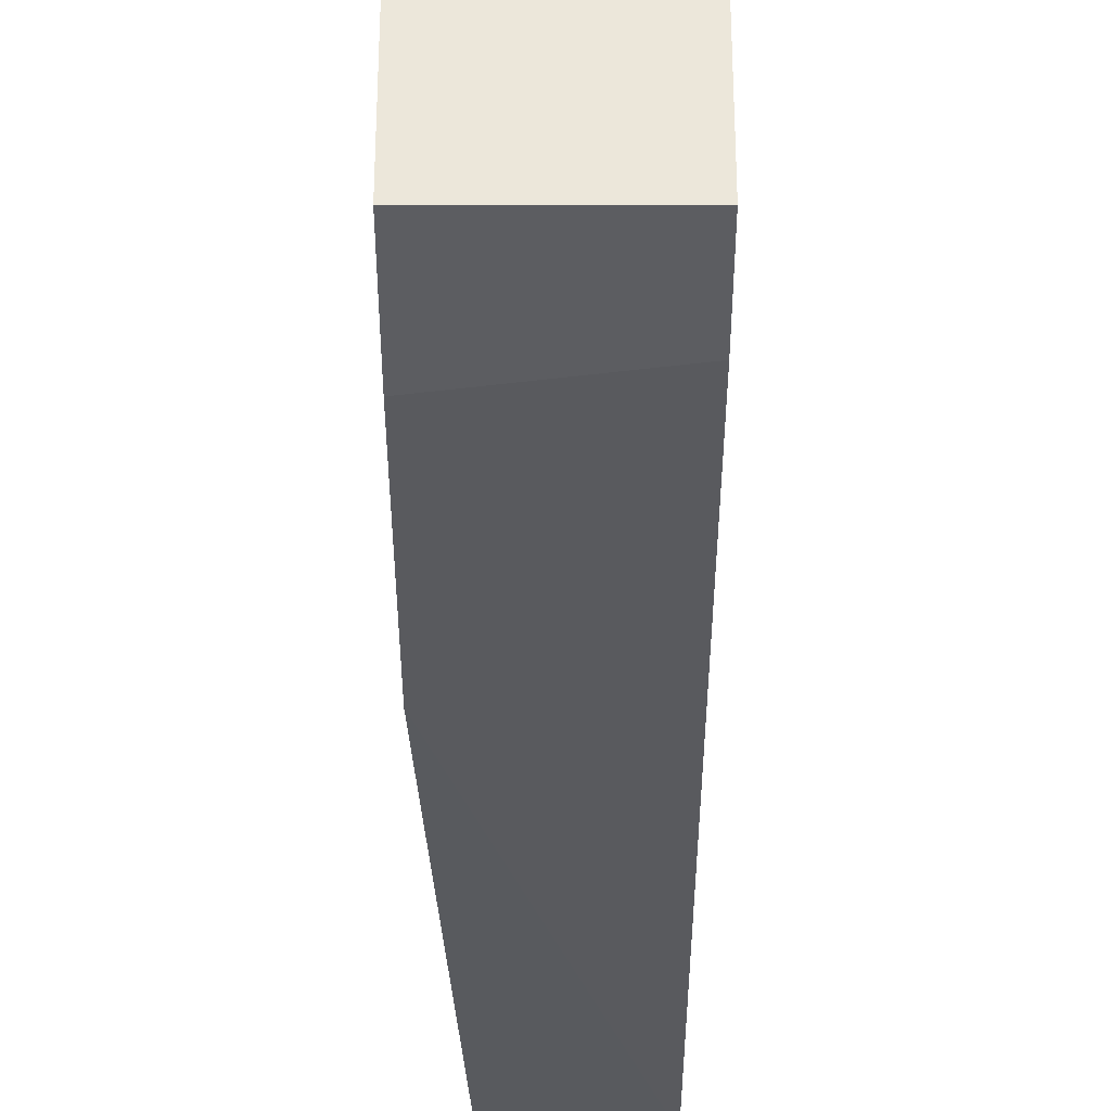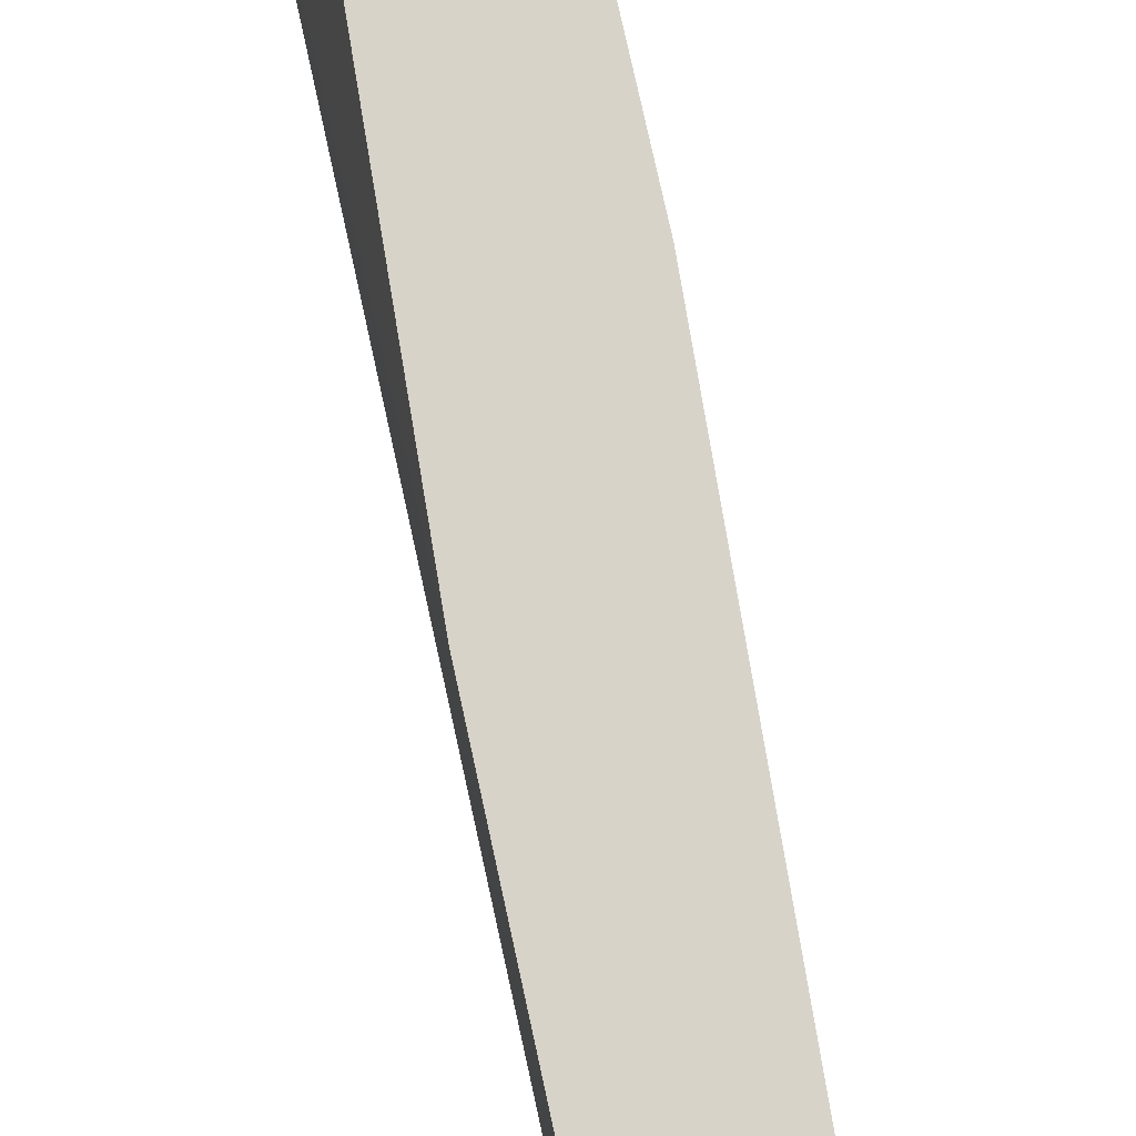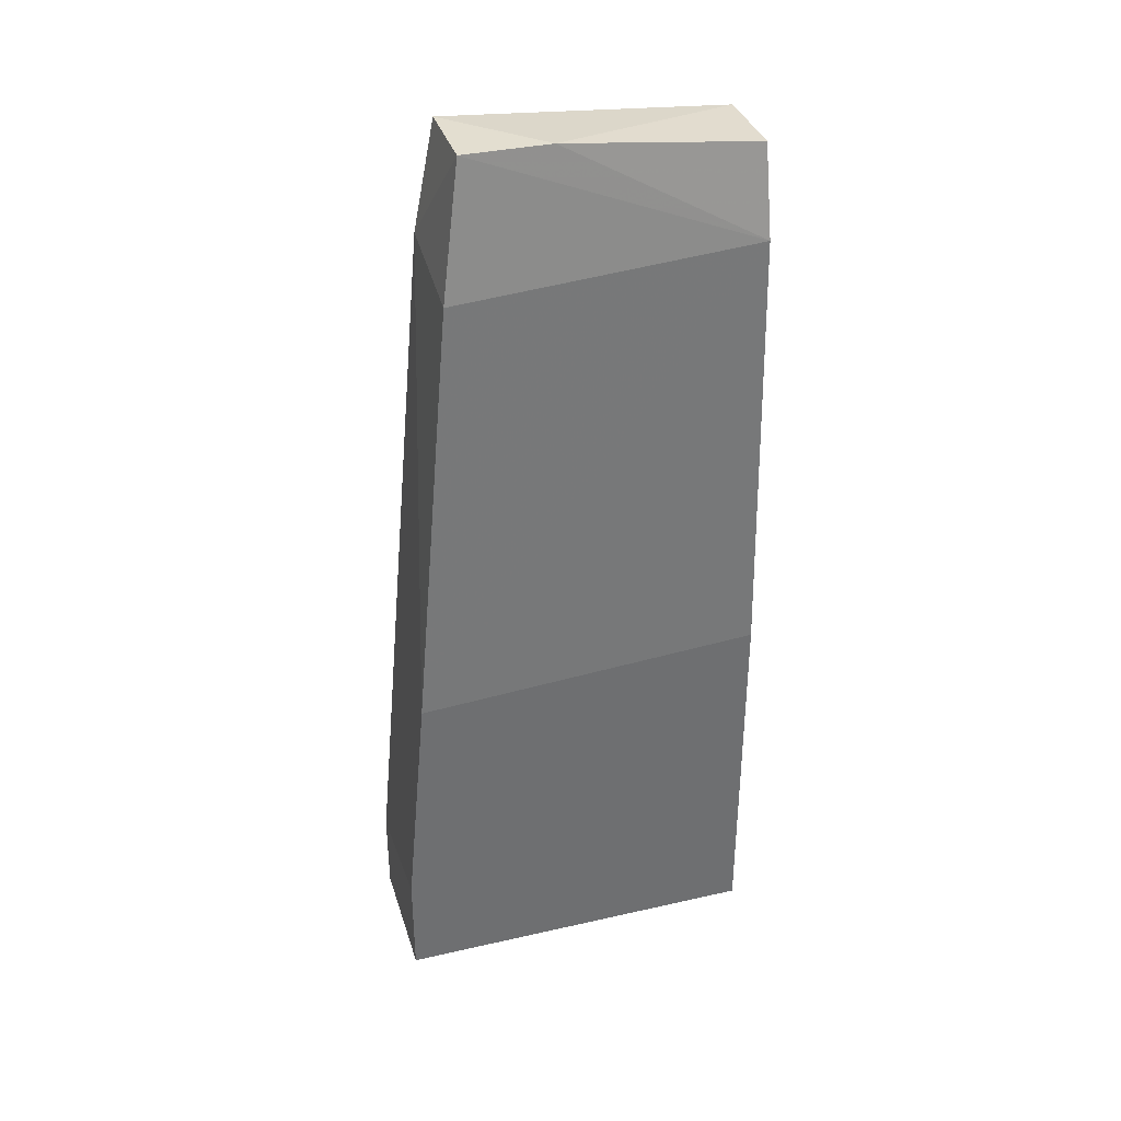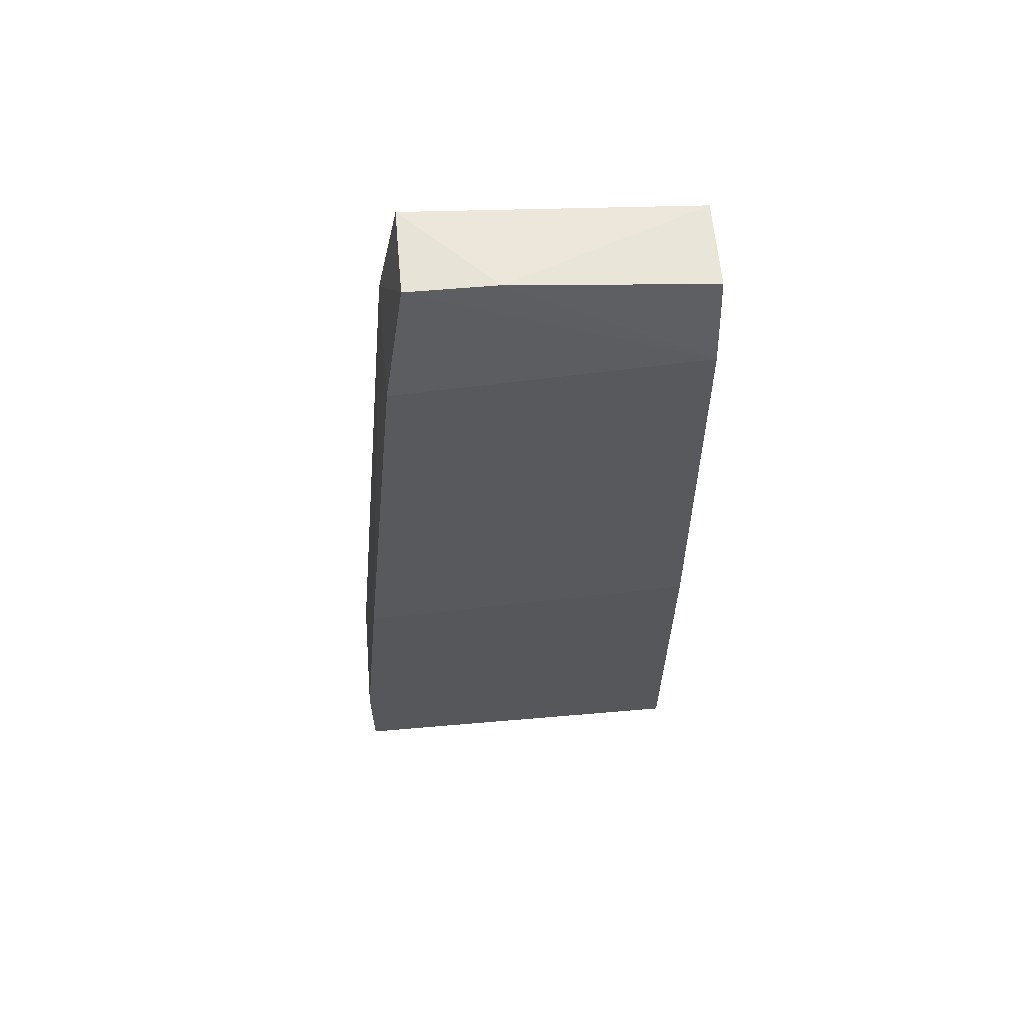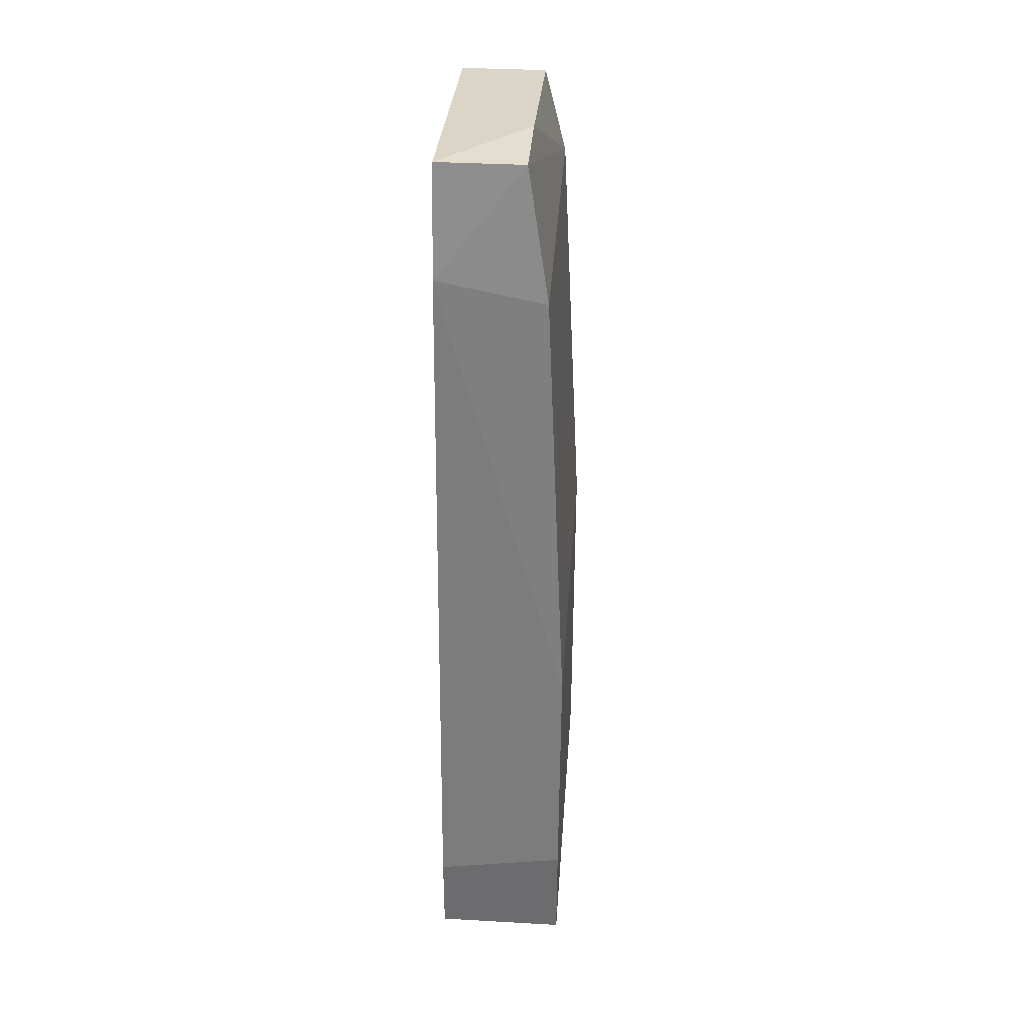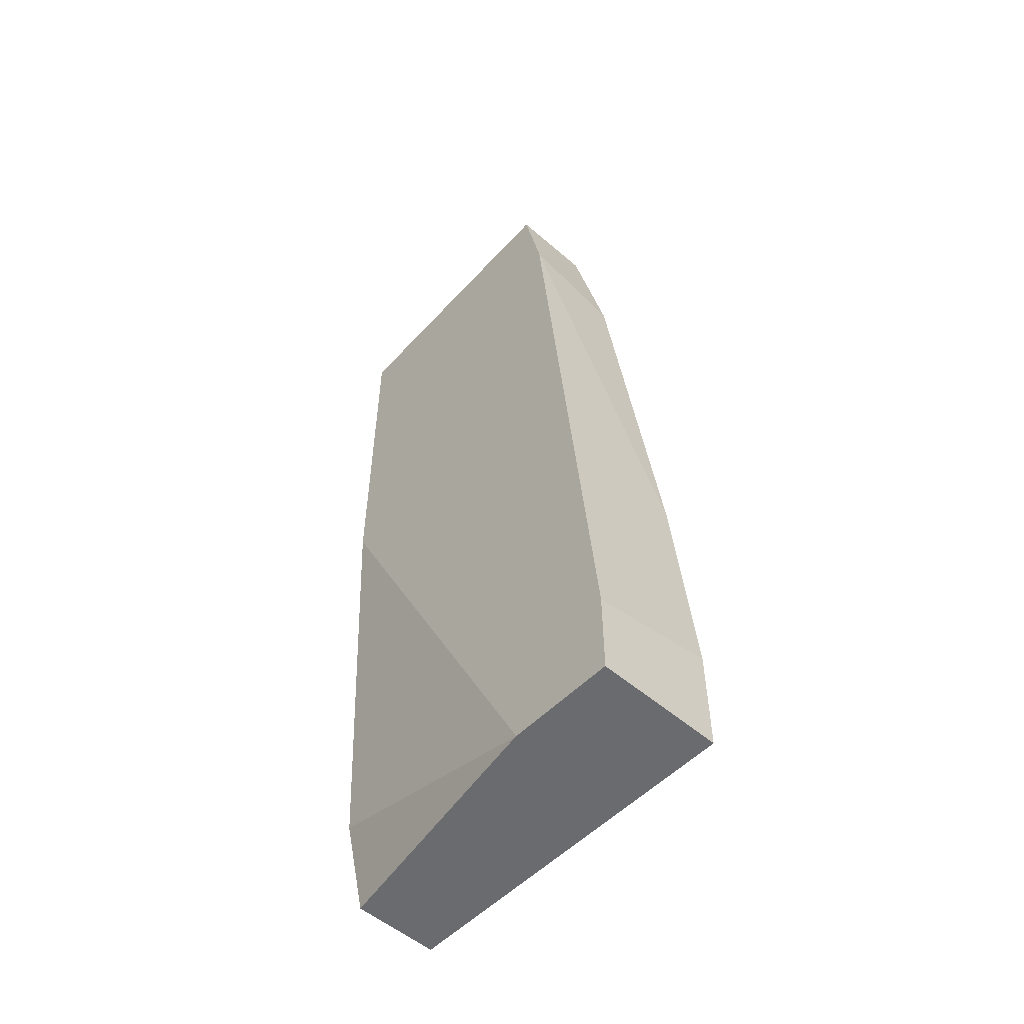
<metadata>
{"format":"obj","ext":"obj","renderer":"f3d","projection":"perspective","resolution":1024,"background":"white","views":[{"elev":-36.8,"azim":-180.0,"up":"+Y"},{"elev":76.4,"azim":-12.3,"up":"+Y"},{"elev":35.7,"azim":73.4,"up":"+Z"},{"elev":61.8,"azim":85.0,"up":"+Z"},{"elev":35.7,"azim":4.2,"up":"+Z"},{"elev":-53.4,"azim":-42.7,"up":"+Z"}]}
</metadata>
<code>
v 0.04337 -0.008122 0.04022
v 0.04337 -0.0126 0.04022
v 0.04337 0.001947 0.03909
v 0.04001 0.001947 -0.002306
v 0.04449 -0.01372 0.03349
v 0.04449 0.001947 0.03461
v 0.03889 -0.01372 0.03461
v 0.03889 -0.0126 0.04022
v 0.03889 0.001947 0.03909
v 0.03889 0.001947 0.02007
v 0.03889 -0.01148 -0.006782
v 0.03889 -0.01708 -0.002306
v 0.03889 -0.01708 -0.006782
v 0.04113 0.001947 -0.006782
v 0.04561 -0.01596 0.01112
v 0.04561 0.001947 0.01225
v 0.04561 0.001947 -0.006782
v 0.04561 -0.01708 -0.006782
v 0.04561 -0.01708 -0.001183
f 15 12 19
f 18 13 17
f 9 17 4
f 17 9 6
f 9 13 8
f 18 17 15
f 17 13 11
f 13 9 11
f 17 6 16
f 15 17 16
f 6 15 16
f 6 2 5
f 15 6 5
f 6 9 3
f 9 4 10
f 11 9 10
f 4 11 10
f 4 17 14
f 17 11 14
f 11 4 14
f 8 13 7
f 2 8 7
f 5 2 7
f 15 5 7
f 13 18 12
f 7 13 12
f 15 7 12
f 2 6 1
f 8 2 1
f 9 8 1
f 3 9 1
f 6 3 1
f 18 15 19
f 12 18 19

</code>
